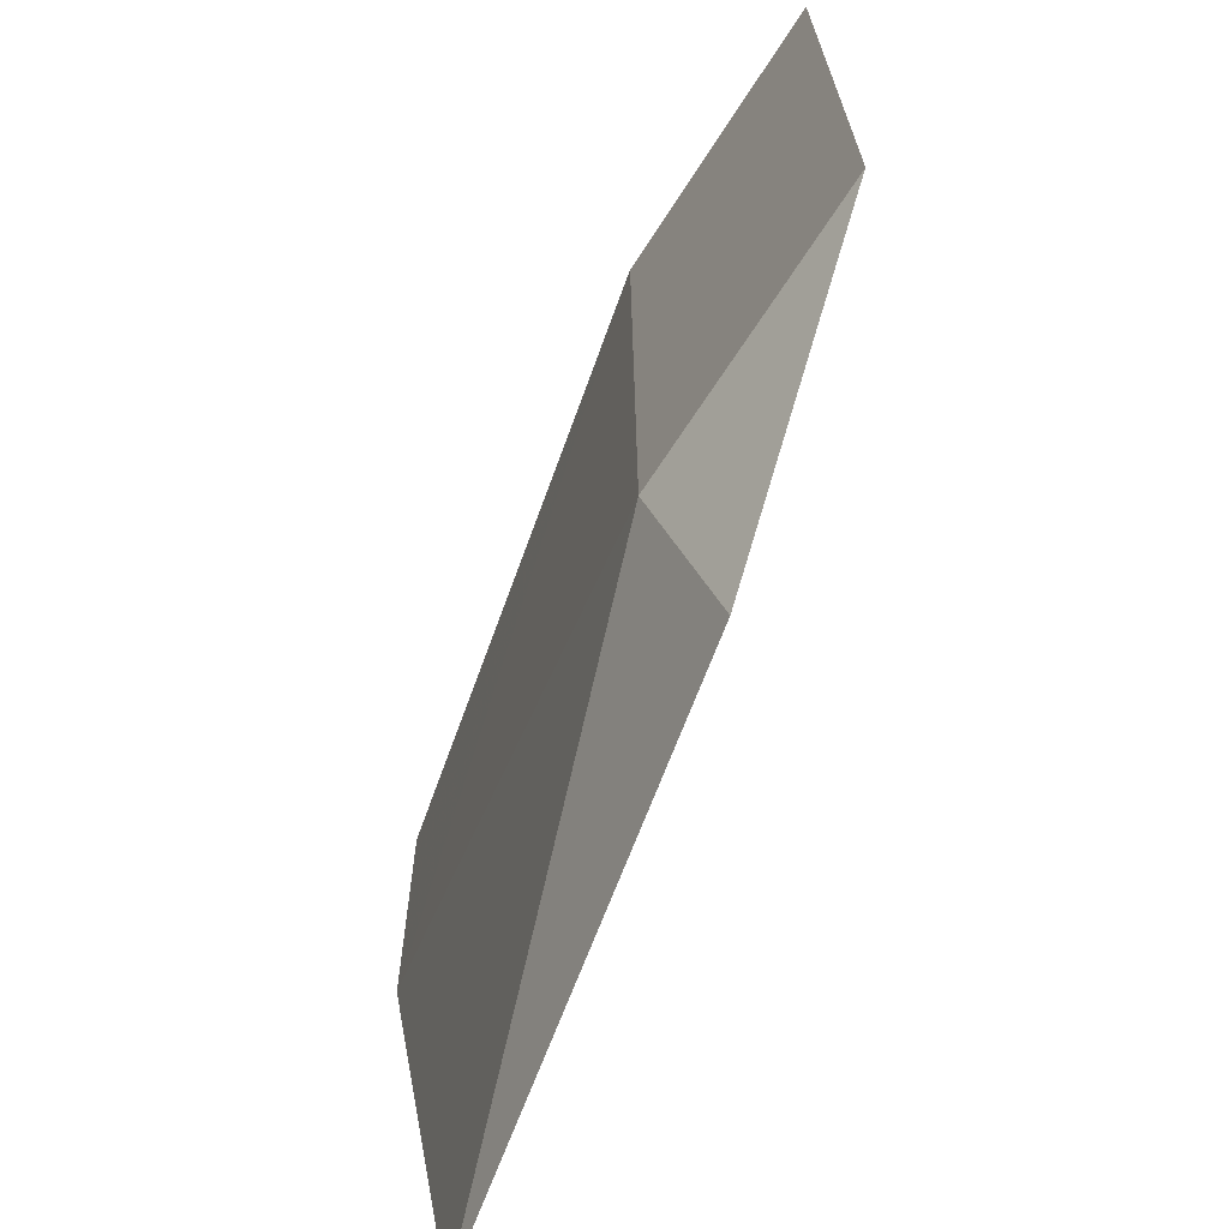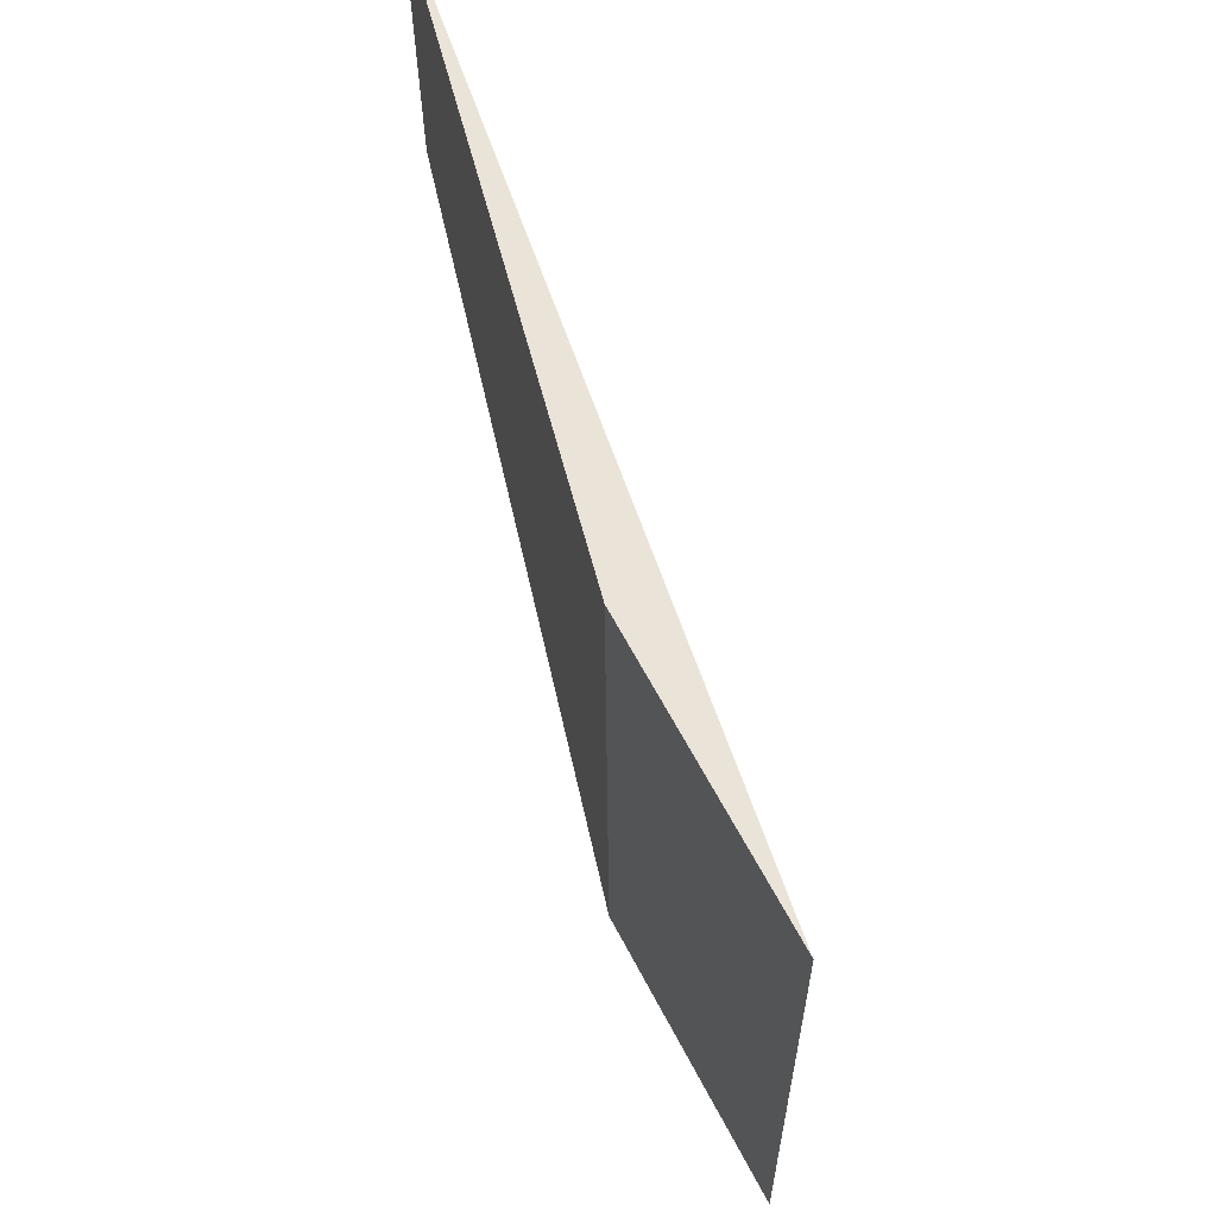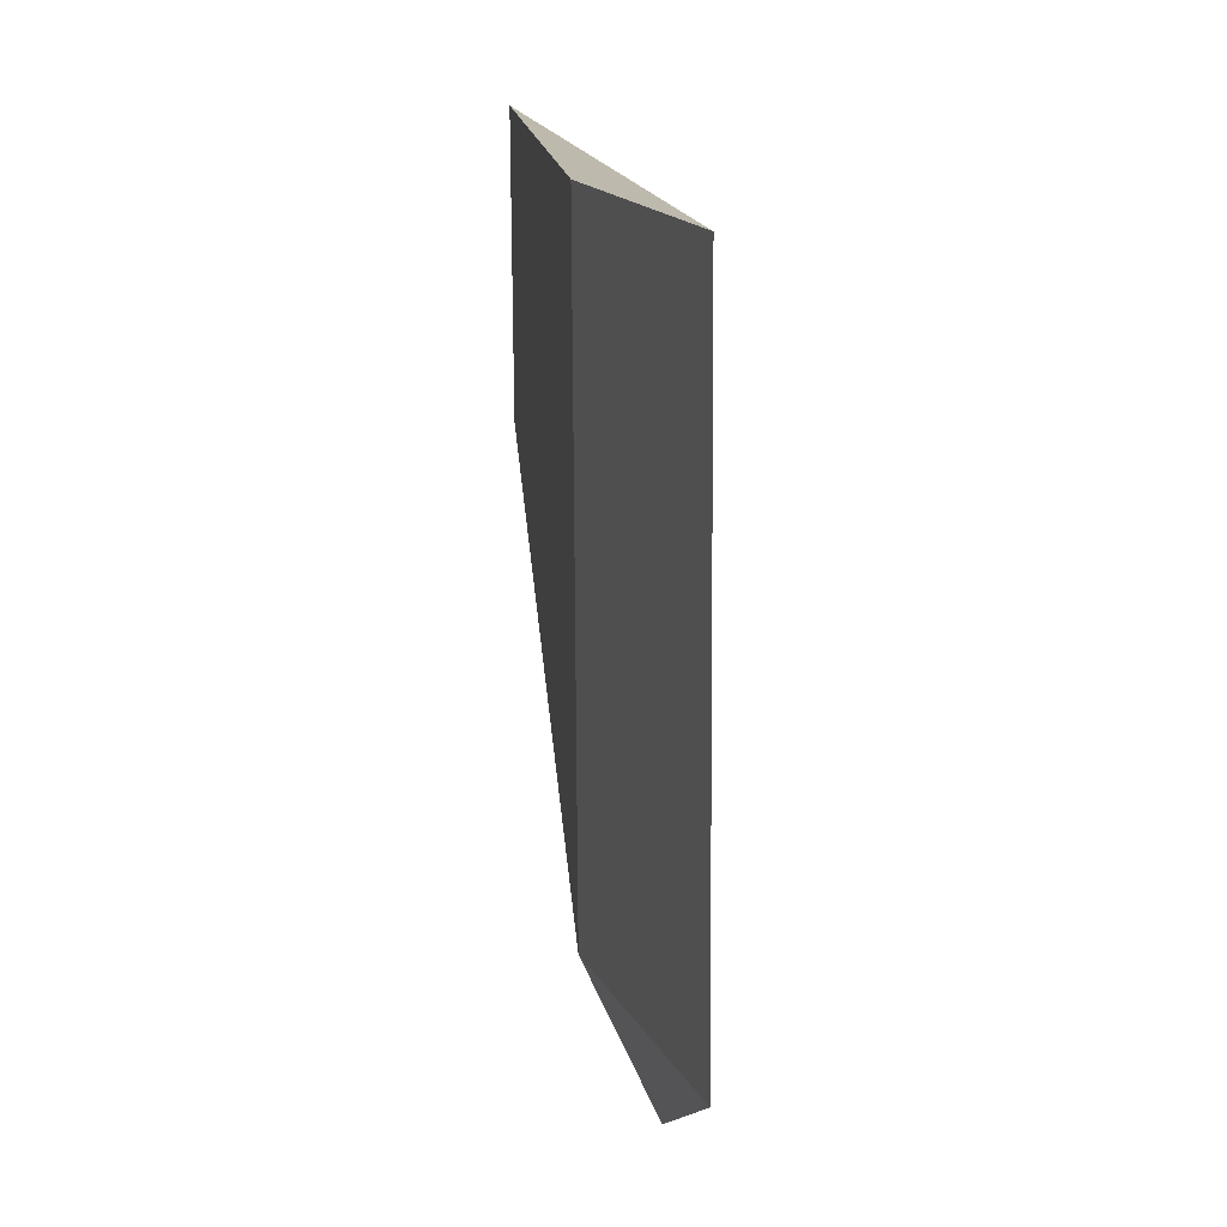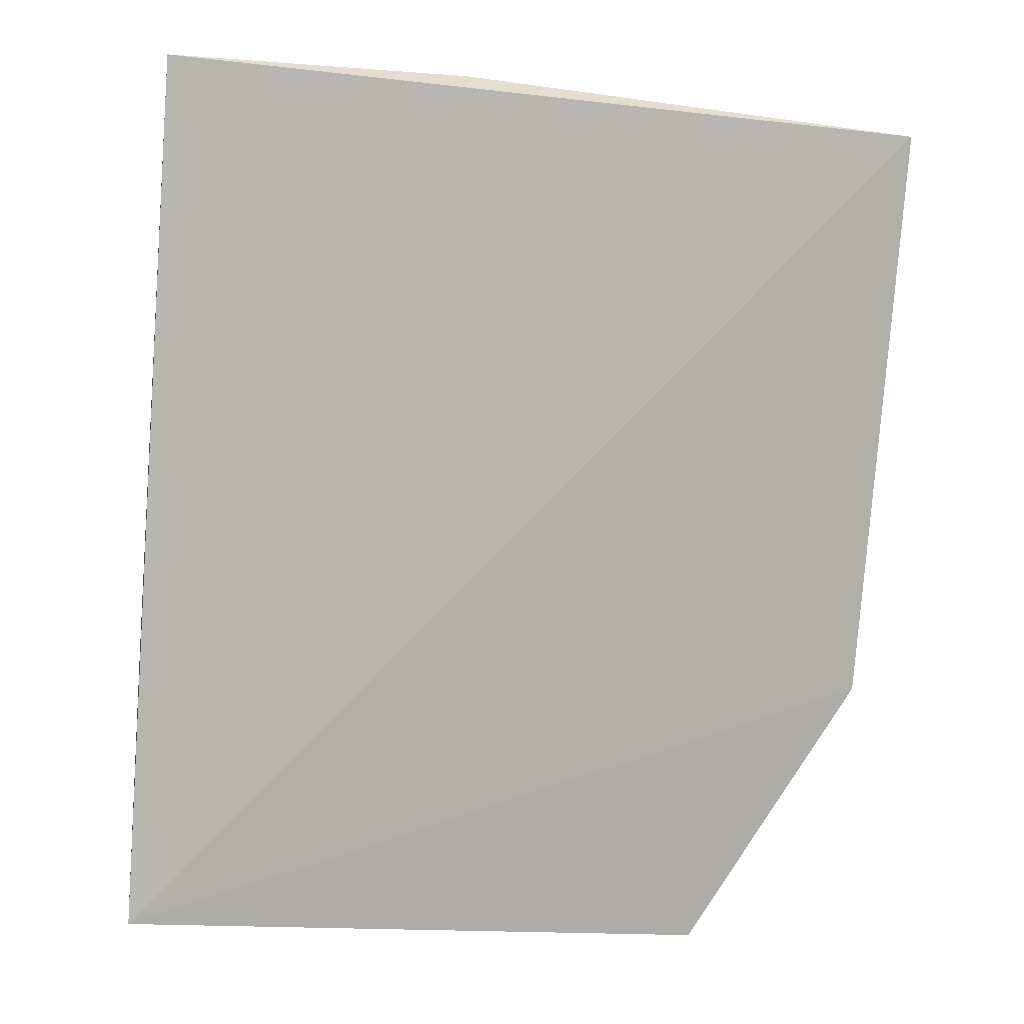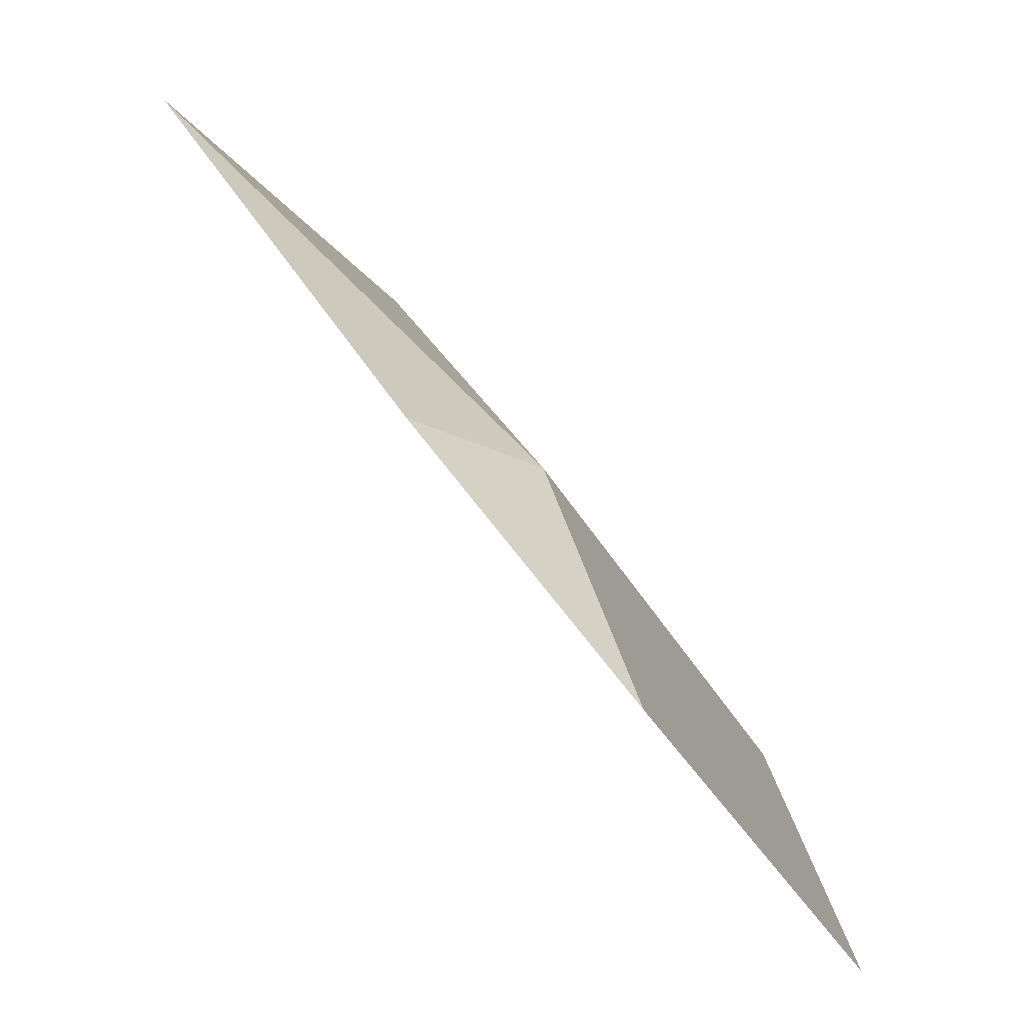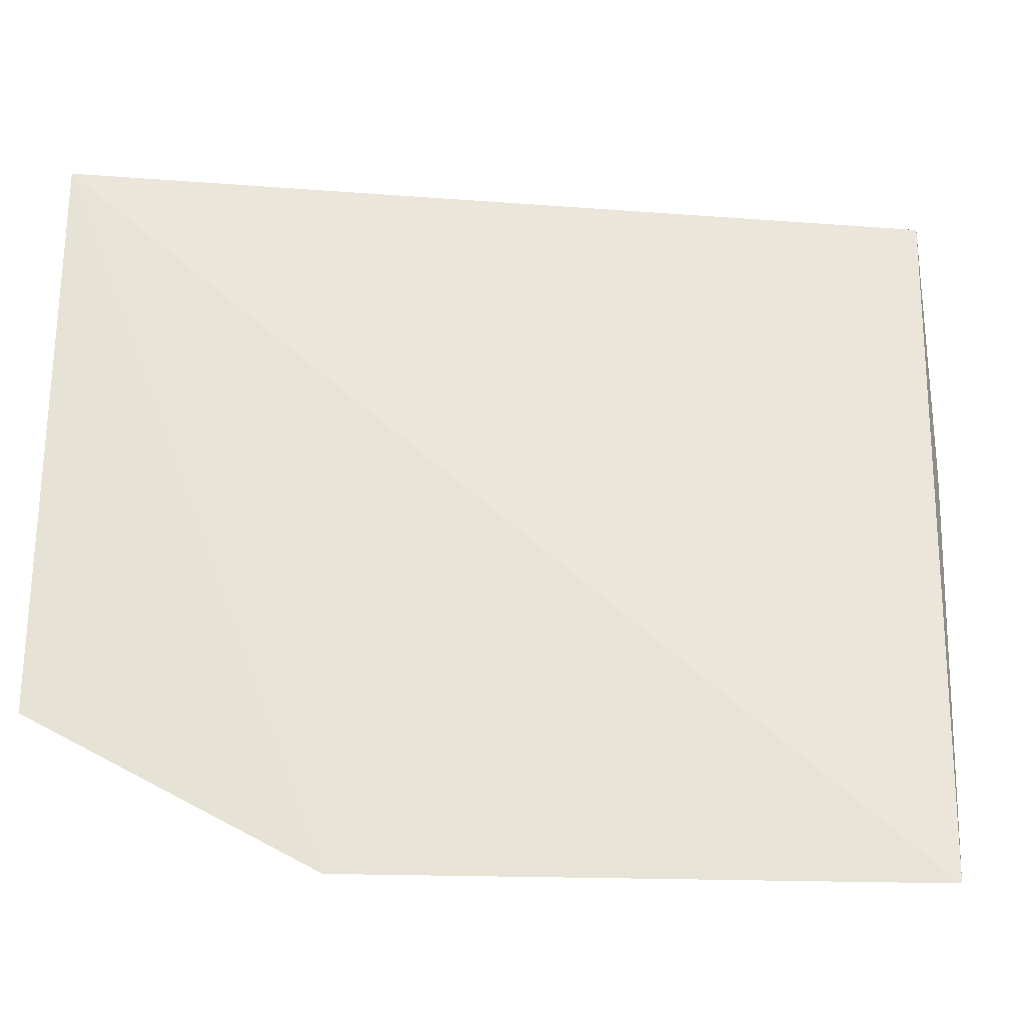
<metadata>
{"format":"obj","ext":"obj","renderer":"f3d","projection":"perspective","resolution":1024,"background":"white","views":[{"elev":-67.6,"azim":-50.9,"up":"+Z"},{"elev":63.1,"azim":-45.7,"up":"+Z"},{"elev":15.6,"azim":-37.1,"up":"+Z"},{"elev":-18.2,"azim":81.9,"up":"+Y"},{"elev":-34.5,"azim":-155.7,"up":"+Y"},{"elev":-26.0,"azim":56.7,"up":"+Z"}]}
</metadata>
<code>
v -0.06013 0.07859 -0.159
v -0.0375 0.1162 -0.197
v -0.03961 0.1191 -0.1593
v -0.03956 0.119 -0.1744
v -0.0555 0.09224 -0.1893
v -0.05996 0.07854 -0.1893
v -0.05567 0.0923 -0.159
v -0.05237 0.09084 -0.197
f 1 2 3
f 3 2 4
f 5 4 2
f 7 1 3
f 7 3 4
f 7 4 5
f 7 6 1
f 7 5 6
f 8 6 5
f 8 5 2
f 8 2 1
f 8 1 6

</code>
